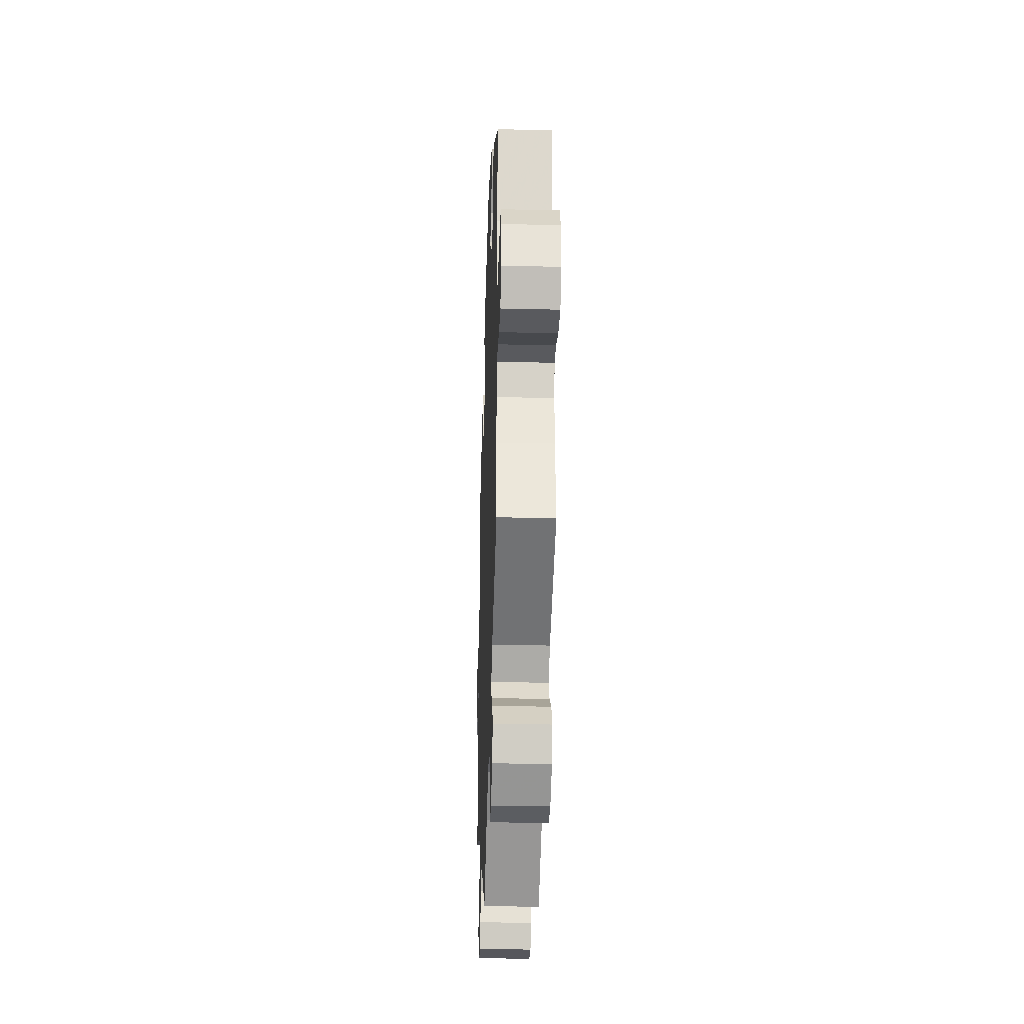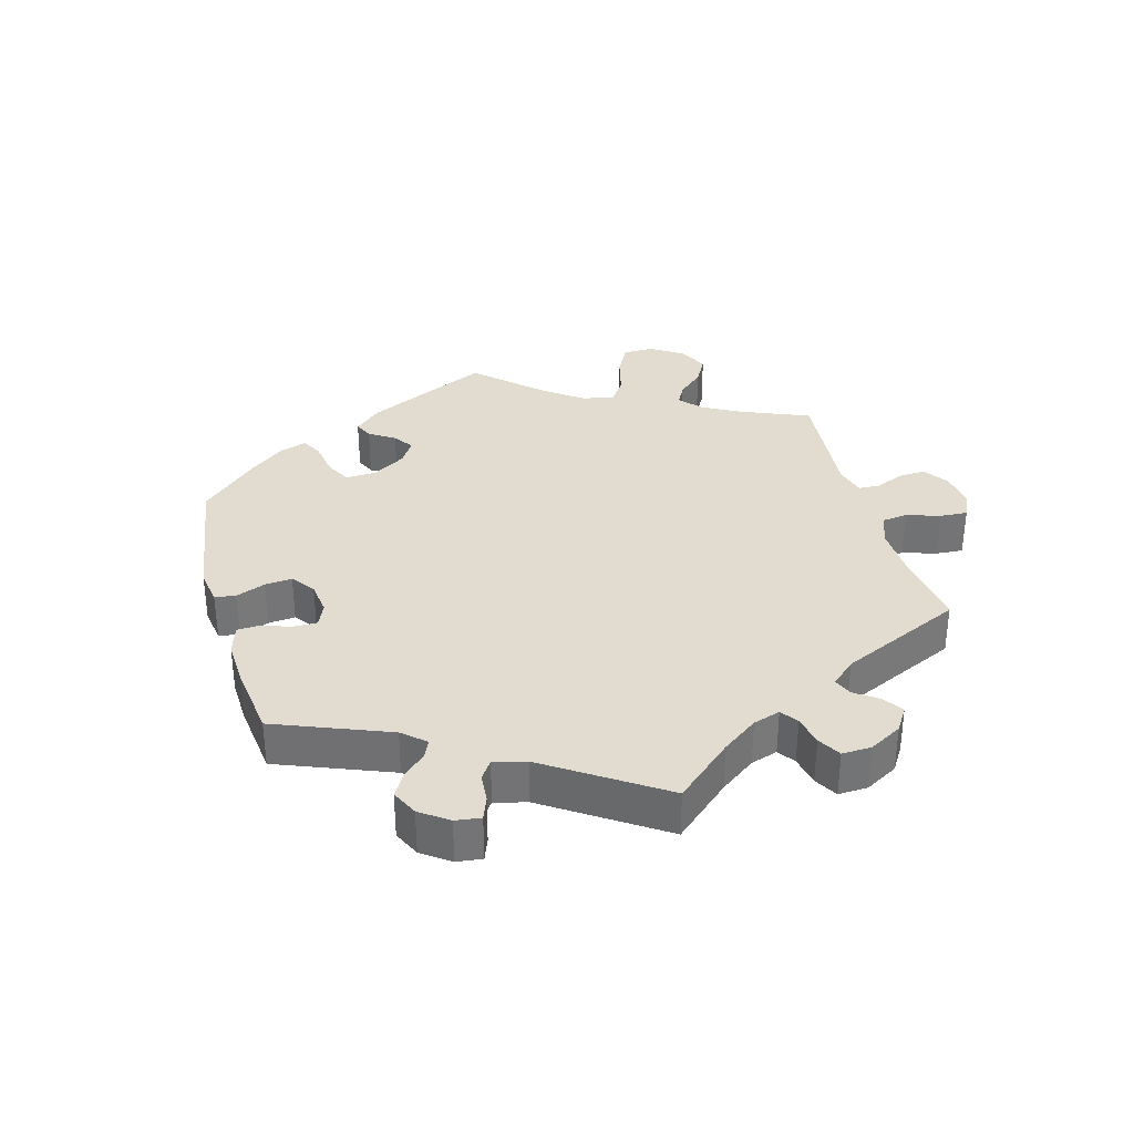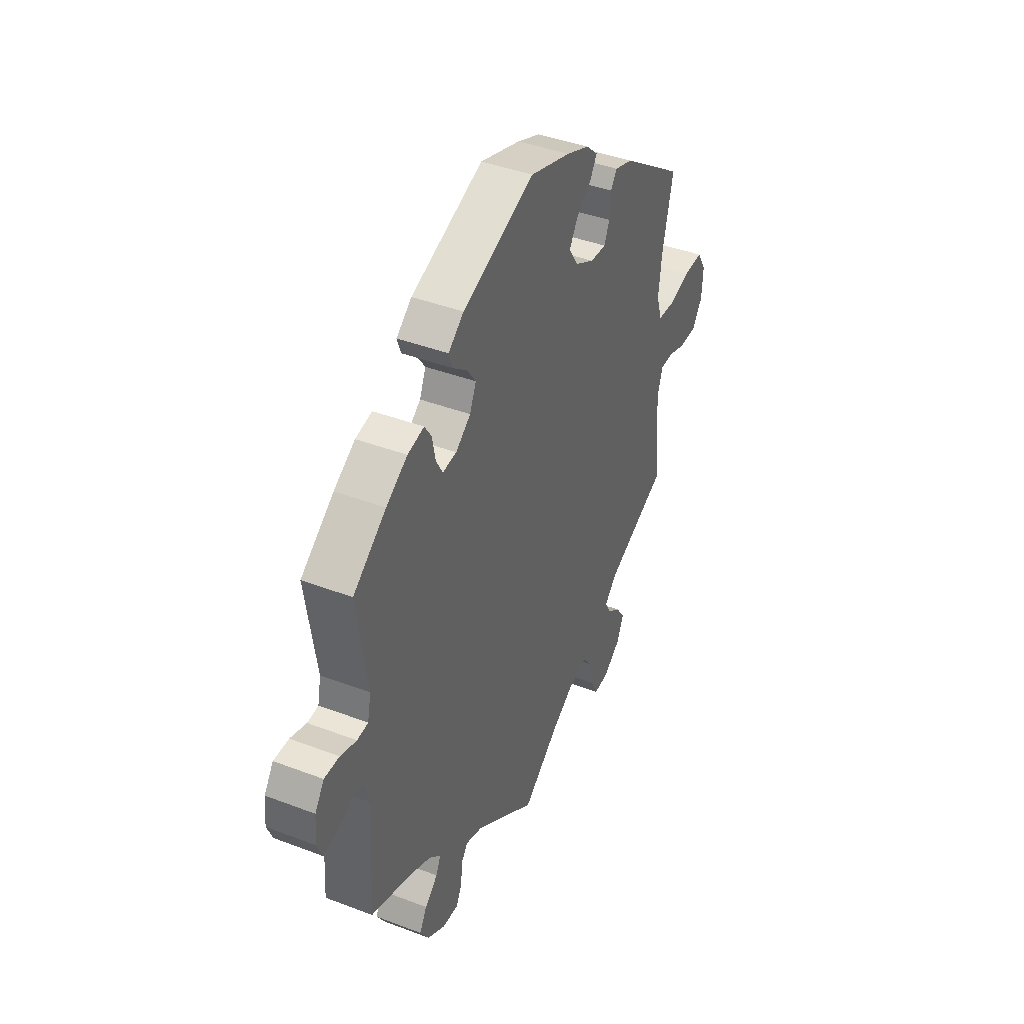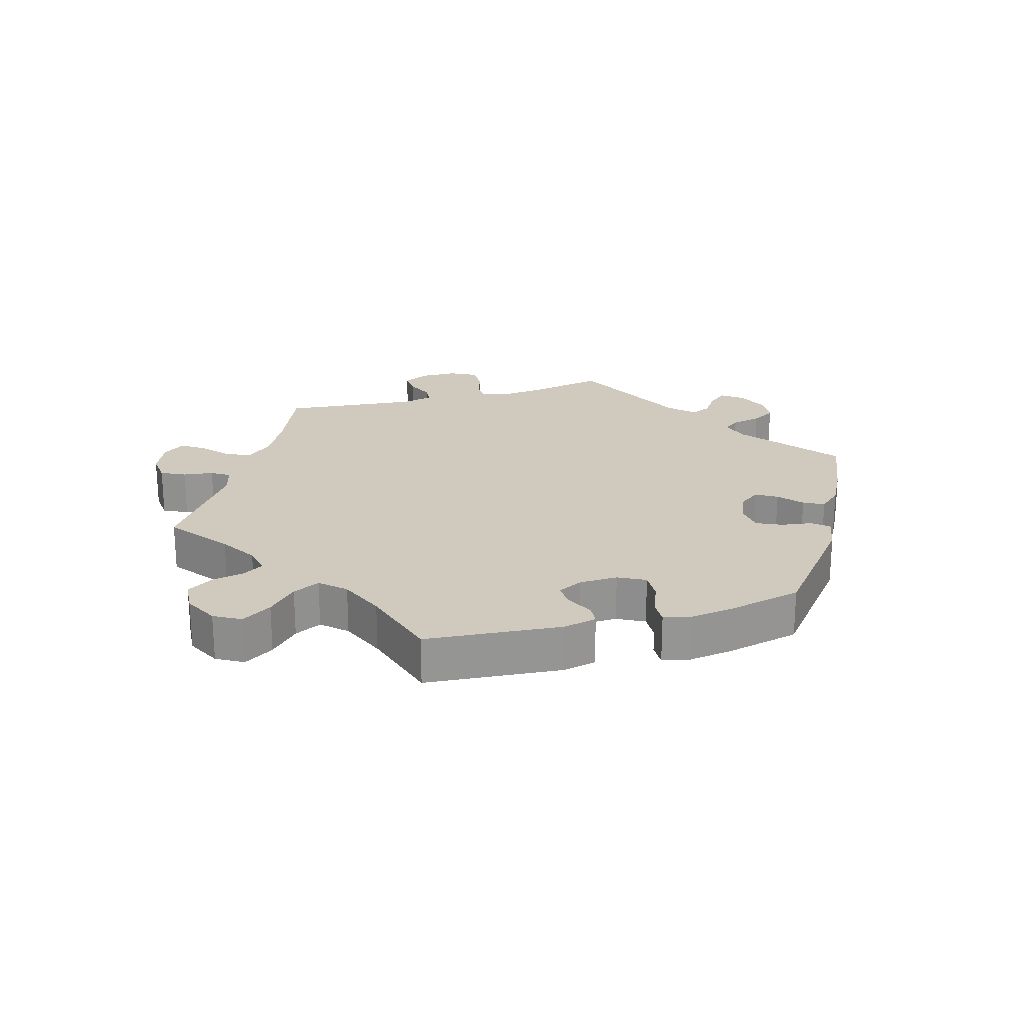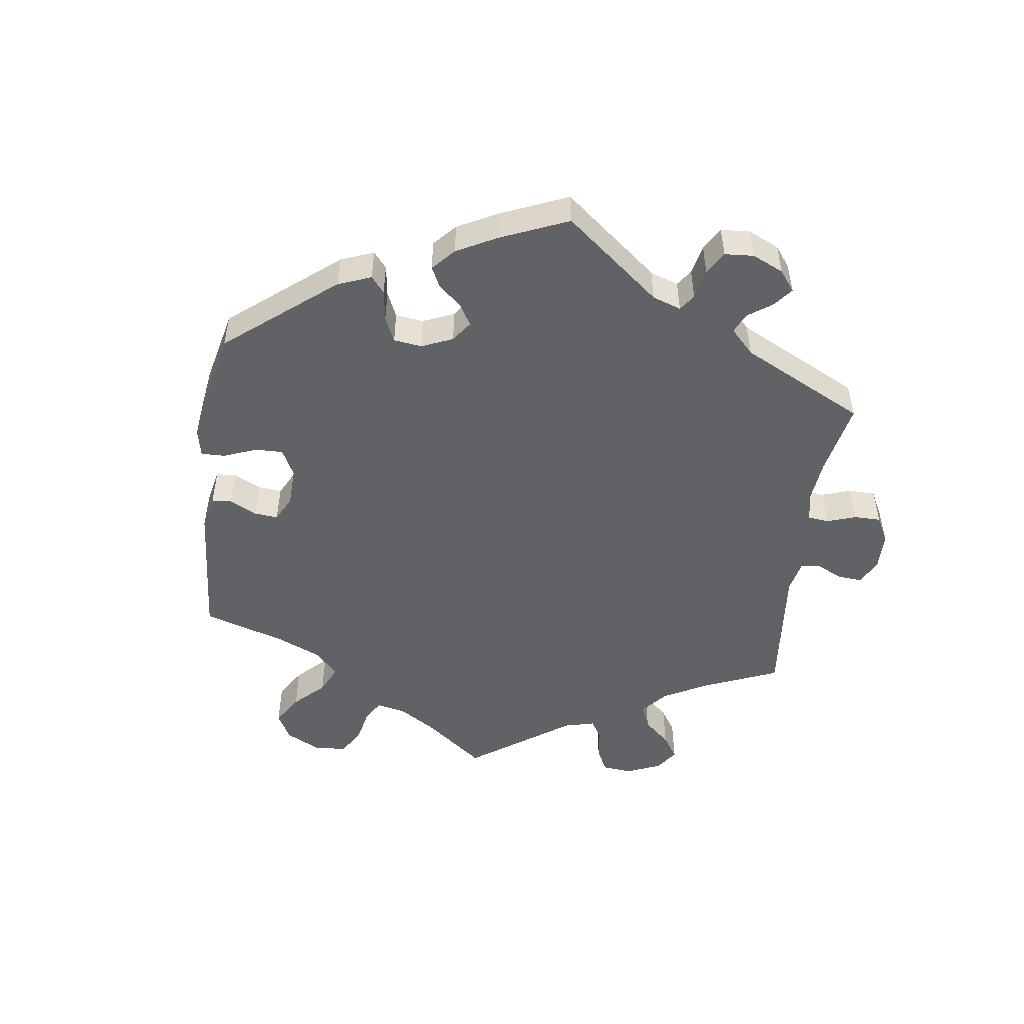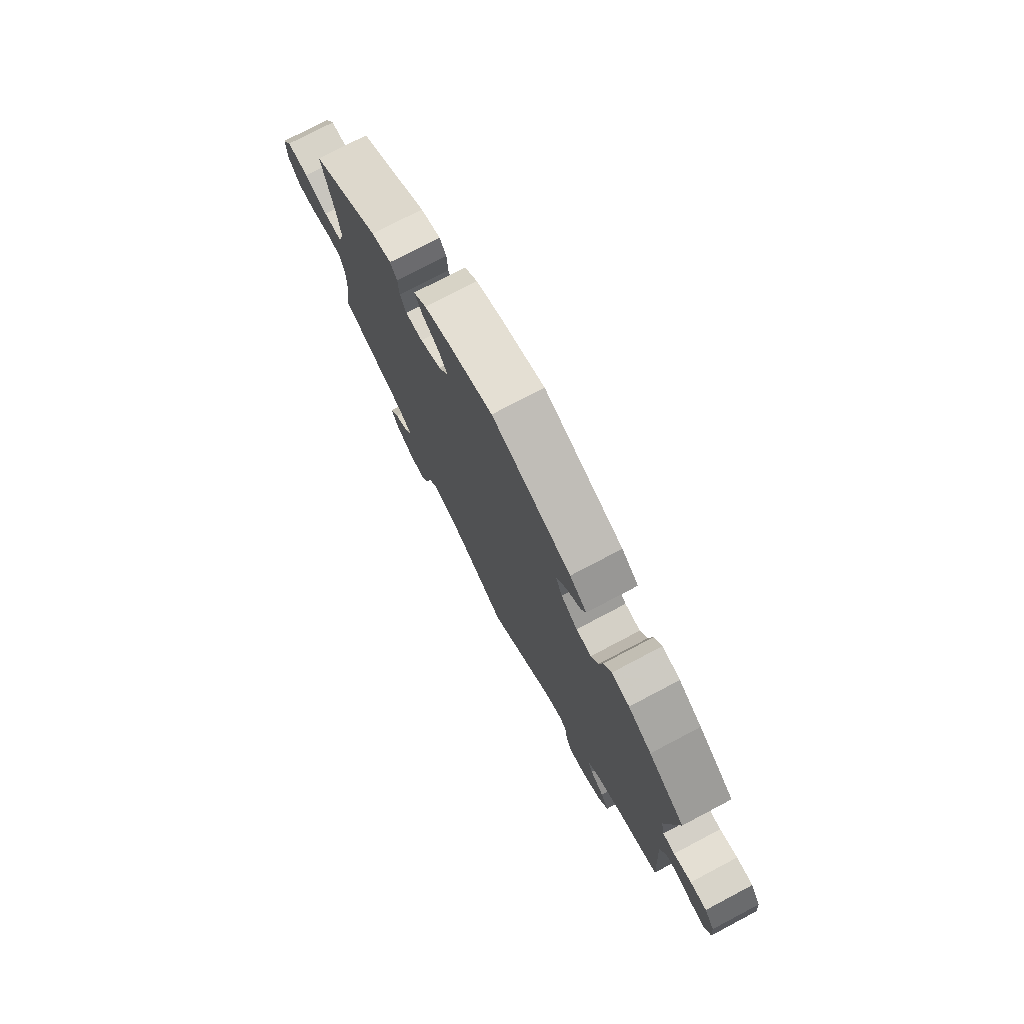
<metadata>
{"format":"obj","ext":"obj","renderer":"f3d","projection":"perspective","resolution":1024,"background":"white","views":[{"elev":-30.2,"azim":-92.0,"up":"+Z"},{"elev":34.2,"azim":104.6,"up":"+Y"},{"elev":41.1,"azim":114.9,"up":"+Z"},{"elev":22.9,"azim":-45.8,"up":"+Y"},{"elev":-50.7,"azim":52.2,"up":"+Y"},{"elev":75.7,"azim":62.2,"up":"+Z"}]}
</metadata>
<code>
v -0.1 0.07 -0.501
v -0.163 0.07 -0.462
v -0.213 0.07 -0.452
v -0.237 0.07 -0.484
v -0.248 0.07 -0.536
v -0.267 0.07 -0.574
v -0.308 0.07 -0.57
v -0.353 0.07 -0.536
v -0.372 0.07 -0.494
v -0.349 0.07 -0.46
v -0.312 0.07 -0.432
v -0.297 0.07 -0.403
v -0.33 0.07 -0.369
v -0.5 0.07 -0.289
v -0.485 0.07 -0.177
v -0.483 0.07 -0.111
v -0.497 0.07 -0.069
v -0.533 0.07 -0.068
v -0.582 0.07 -0.084
v -0.629 0.07 -0.083
v -0.657 0.07 -0.042
v -0.66 0.07 0.016
v -0.636 0.07 0.056
v -0.582 0.07 0.054
v -0.523 0.07 0.037
v -0.477 0.07 0.04
v -0.462 0.07 0.088
v -0.471 0.07 0.163
v -0.5 0.07 0.289
v -0.328 0.07 0.408
v -0.278 0.07 0.424
v -0.261 0.07 0.399
v -0.258 0.07 0.353
v -0.243 0.07 0.32
v -0.2 0.07 0.322
v -0.148 0.07 0.35
v -0.123 0.07 0.389
v -0.145 0.07 0.425
v -0.187 0.07 0.459
v -0.206 0.07 0.49
v -0.174 0.07 0.519
v -0.112 0.07 0.544
v -0.001 0.07 0.578
v 0.197 0.07 0.501
v 0.239 0.07 0.467
v 0.228 0.07 0.437
v 0.19 0.07 0.407
v 0.166 0.07 0.373
v 0.183 0.07 0.333
v 0.224 0.07 0.302
v 0.262 0.07 0.298
v 0.28 0.07 0.33
v 0.289 0.07 0.376
v 0.308 0.07 0.405
v 0.353 0.07 0.395
v 0.411 0.07 0.358
v 0.501 0.07 0.29
v 0.473 0.07 0.106
v 0.482 0.07 0.061
v 0.512 0.07 0.058
v 0.556 0.07 0.072
v 0.597 0.07 0.072
v 0.622 0.07 0.035
v 0.627 0.07 -0.017
v 0.612 0.07 -0.053
v 0.575 0.07 -0.047
v 0.535 0.07 -0.028
v 0.502 0.07 -0.031
v 0.488 0.07 -0.08
v 0.501 0.07 -0.289
v 0.393 0.07 -0.325
v 0.332 0.07 -0.352
v 0.3 0.07 -0.381
v 0.313 0.07 -0.41
v 0.348 0.07 -0.441
v 0.368 0.07 -0.476
v 0.344 0.07 -0.514
v 0.295 0.07 -0.543
v 0.252 0.07 -0.545
v 0.236 0.07 -0.512
v 0.232 0.07 -0.468
v 0.214 0.07 -0.444
v 0.167 0.07 -0.459
v 0 0.07 -0.578
v -0.1 0 -0.501
v -0.163 0 -0.462
v -0.213 0 -0.452
v -0.237 0 -0.484
v -0.248 0 -0.536
v -0.267 0 -0.574
v -0.308 0 -0.57
v -0.353 0 -0.536
v -0.372 0 -0.494
v -0.349 0 -0.46
v -0.312 0 -0.432
v -0.297 0 -0.403
v -0.33 0 -0.369
v -0.5 0 -0.289
v -0.485 0 -0.177
v -0.483 0 -0.111
v -0.497 0 -0.069
v -0.533 0 -0.068
v -0.582 0 -0.084
v -0.629 0 -0.083
v -0.657 0 -0.042
v -0.66 0 0.016
v -0.636 0 0.056
v -0.582 0 0.054
v -0.523 0 0.037
v -0.477 0 0.04
v -0.462 0 0.088
v -0.471 0 0.163
v -0.5 0 0.289
v -0.328 0 0.408
v -0.278 0 0.424
v -0.261 0 0.399
v -0.258 0 0.353
v -0.243 0 0.32
v -0.2 0 0.322
v -0.148 0 0.35
v -0.123 0 0.389
v -0.145 0 0.425
v -0.187 0 0.459
v -0.206 0 0.49
v -0.174 0 0.519
v -0.112 0 0.544
v -0.001 0 0.578
v 0.197 0 0.501
v 0.239 0 0.467
v 0.228 0 0.437
v 0.19 0 0.407
v 0.166 0 0.373
v 0.183 0 0.333
v 0.224 0 0.302
v 0.262 0 0.298
v 0.28 0 0.33
v 0.289 0 0.376
v 0.308 0 0.405
v 0.353 0 0.395
v 0.411 0 0.358
v 0.501 0 0.29
v 0.473 0 0.106
v 0.482 0 0.061
v 0.512 0 0.058
v 0.556 0 0.072
v 0.597 0 0.072
v 0.622 0 0.035
v 0.627 0 -0.017
v 0.612 0 -0.053
v 0.575 0 -0.047
v 0.535 0 -0.028
v 0.502 0 -0.031
v 0.488 0 -0.08
v 0.501 0 -0.289
v 0.393 0 -0.325
v 0.332 0 -0.352
v 0.3 0 -0.381
v 0.313 0 -0.41
v 0.348 0 -0.441
v 0.368 0 -0.476
v 0.344 0 -0.514
v 0.295 0 -0.543
v 0.252 0 -0.545
v 0.236 0 -0.512
v 0.232 0 -0.468
v 0.214 0 -0.444
v 0.167 0 -0.459
v 0 0 -0.578
f 83 84 1
f 82 83 1 2
f 78 79 80 81
f 78 81 82
f 77 78 82
f 74 75 76 77
f 73 74 77 82
f 72 73 82 2
f 69 70 71
f 68 69 71 72
f 64 65 66 67
f 64 67 68
f 63 64 68
f 60 61 62 63
f 59 60 63 68
f 55 56 57 58
f 55 58 59
f 52 53 54 55
f 51 52 55 59
f 50 51 59 68
f 44 45 46 47
f 44 47 48
f 43 44 48
f 42 43 48 49
f 38 39 40 41
f 37 38 41 42
f 30 31 32 33
f 28 29 30 33
f 27 28 33 34
f 26 27 34 35
f 22 23 24 25
f 22 25 26
f 21 22 26
f 18 19 20 21
f 17 18 21 26
f 16 17 26 35
f 13 14 15
f 12 13 15 16
f 8 9 10 11
f 8 11 12
f 7 8 12
f 4 5 6 7
f 3 4 7 12
f 37 42 49 50
f 36 37 50 68
f 35 36 68 72
f 12 16 35 72
f 2 3 12 72
f 85 168 167
f 86 85 167 166
f 165 164 163 162
f 166 165 162
f 166 162 161
f 161 160 159 158
f 166 161 158 157
f 86 166 157 156
f 155 154 153
f 156 155 153 152
f 151 150 149 148
f 152 151 148
f 152 148 147
f 147 146 145 144
f 152 147 144 143
f 142 141 140 139
f 143 142 139
f 139 138 137 136
f 143 139 136 135
f 152 143 135 134
f 131 130 129 128
f 132 131 128
f 132 128 127
f 133 132 127 126
f 125 124 123 122
f 126 125 122 121
f 117 116 115 114
f 117 114 113 112
f 118 117 112 111
f 119 118 111 110
f 109 108 107 106
f 110 109 106
f 110 106 105
f 105 104 103 102
f 110 105 102 101
f 119 110 101 100
f 99 98 97
f 100 99 97 96
f 95 94 93 92
f 96 95 92
f 96 92 91
f 91 90 89 88
f 96 91 88 87
f 134 133 126 121
f 152 134 121 120
f 156 152 120 119
f 156 119 100 96
f 156 96 87 86
f 1 85 86 2
f 2 86 87 3
f 3 87 88 4
f 4 88 89 5
f 5 89 90 6
f 6 90 91 7
f 7 91 92 8
f 8 92 93 9
f 9 93 94 10
f 10 94 95 11
f 11 95 96 12
f 12 96 97 13
f 13 97 98 14
f 14 98 99 15
f 15 99 100 16
f 16 100 101 17
f 17 101 102 18
f 18 102 103 19
f 19 103 104 20
f 20 104 105 21
f 21 105 106 22
f 22 106 107 23
f 23 107 108 24
f 24 108 109 25
f 25 109 110 26
f 26 110 111 27
f 27 111 112 28
f 28 112 113 29
f 29 113 114 30
f 30 114 115 31
f 31 115 116 32
f 32 116 117 33
f 33 117 118 34
f 34 118 119 35
f 35 119 120 36
f 36 120 121 37
f 37 121 122 38
f 38 122 123 39
f 39 123 124 40
f 40 124 125 41
f 41 125 126 42
f 42 126 127 43
f 43 127 128 44
f 44 128 129 45
f 45 129 130 46
f 46 130 131 47
f 47 131 132 48
f 48 132 133 49
f 49 133 134 50
f 50 134 135 51
f 51 135 136 52
f 52 136 137 53
f 53 137 138 54
f 54 138 139 55
f 55 139 140 56
f 56 140 141 57
f 57 141 142 58
f 58 142 143 59
f 59 143 144 60
f 60 144 145 61
f 61 145 146 62
f 62 146 147 63
f 63 147 148 64
f 64 148 149 65
f 65 149 150 66
f 66 150 151 67
f 67 151 152 68
f 68 152 153 69
f 69 153 154 70
f 70 154 155 71
f 71 155 156 72
f 72 156 157 73
f 73 157 158 74
f 74 158 159 75
f 75 159 160 76
f 76 160 161 77
f 77 161 162 78
f 78 162 163 79
f 79 163 164 80
f 80 164 165 81
f 81 165 166 82
f 82 166 167 83
f 83 167 168 84
f 84 168 85 1

</code>
